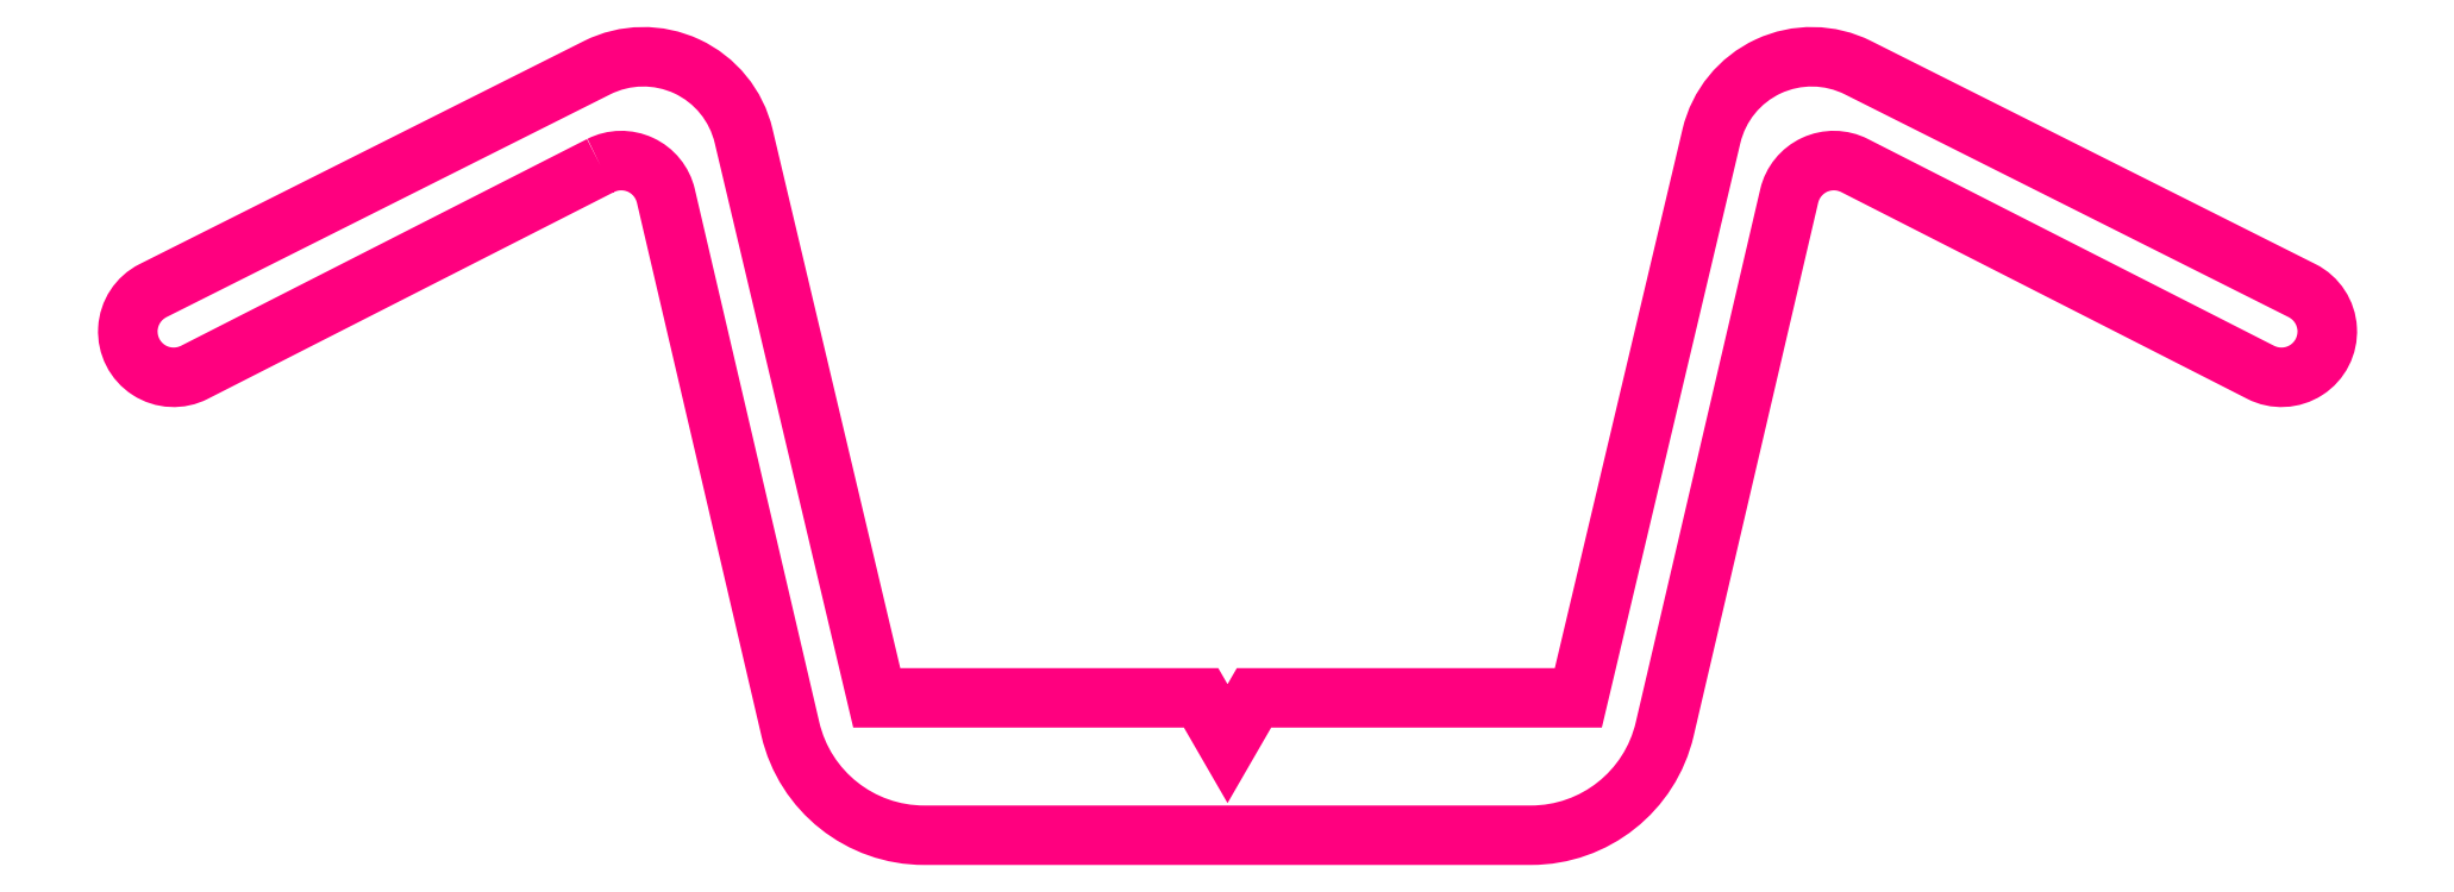
<metadata>
{"format":"dxf","ext":"dxf","renderer":"ezdxf+matplotlib","layout":"modelspace","background":"white","min_lineweight":24,"dpi":150}
</metadata>
<code>
0
SECTION
2
ENTITIES
0
INSERT
8
0
2
ANTETLIKAGIT
10
781.7
20
110.7
30
0
0
INSERT
8
ASHADE
2
AVE_RENDER
10
711.3
20
281.7
30
0
0
INSERT
8
ASHADE
2
AVE_RENDER
10
711.3
20
281.7
30
0
0
INSERT
8
ASHADE
2
AVE_RENDER
10
711.3
20
281.7
30
0
0
POLYLINE
8
ANA
66
     1
10
0
20
0
30
0
70
     1
0
VERTEX
8
ANA
10
260.7
20
271.8
30
0
42
-0.487
0
VERTEX
8
ANA
10
261.4
20
271.5
30
0
0
VERTEX
8
ANA
10
262.7
20
265.6
30
0
42
0.3486
0
VERTEX
8
ANA
10
264.2
20
264.5
30
0
0
VERTEX
8
ANA
10
270.8
20
264.5
30
0
42
0.3486
0
VERTEX
8
ANA
10
272.3
20
265.6
30
0
0
VERTEX
8
ANA
10
273.6
20
271.5
30
0
42
-0.487
0
VERTEX
8
ANA
10
274.3
20
271.8
30
0
0
VERTEX
8
ANA
10
278.8
20
269.5
30
0
42
1.006
0
VERTEX
8
ANA
10
279.2
20
270.4
30
0
0
VERTEX
8
ANA
10
274.4
20
272.9
30
0
42
0.4842
0
VERTEX
8
ANA
10
272.8
20
272.1
30
0
0
VERTEX
8
ANA
10
271.3
20
266
30
0
0
VERTEX
8
ANA
10
267.8
20
266
30
0
0
VERTEX
8
ANA
10
267.5
20
265.5
30
0
0
VERTEX
8
ANA
10
267.2
20
266
30
0
0
VERTEX
8
ANA
10
263.7
20
266
30
0
0
VERTEX
8
ANA
10
262.2
20
272.1
30
0
42
0.4842
0
VERTEX
8
ANA
10
260.6
20
272.9
30
0
0
VERTEX
8
ANA
10
255.8
20
270.4
30
0
42
1.006
0
VERTEX
8
ANA
10
256.2
20
269.5
30
0
0
SEQEND
8
ANA
0
ENDSEC
0
EOF

</code>
